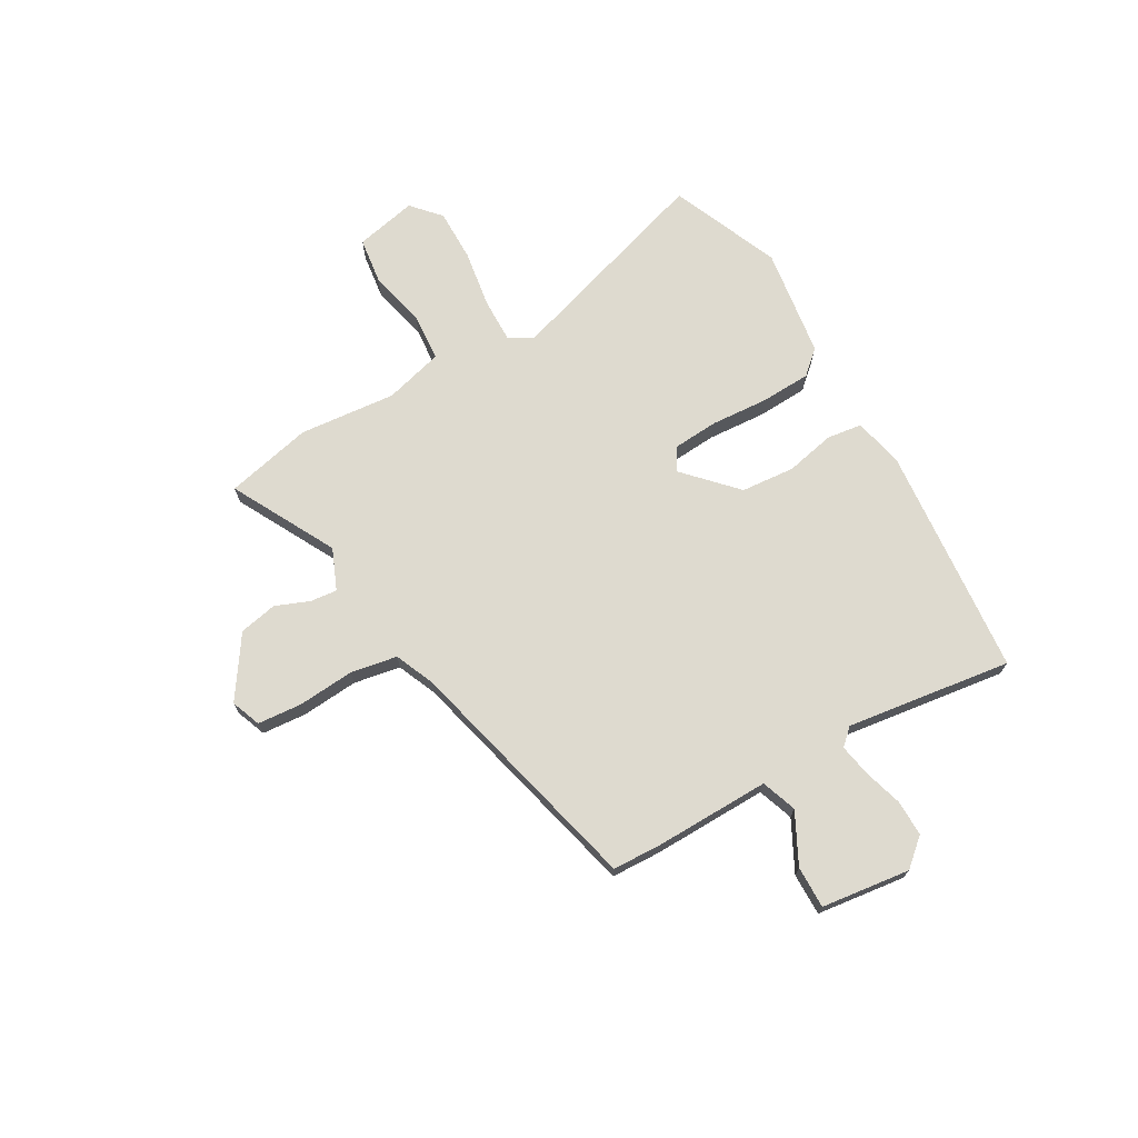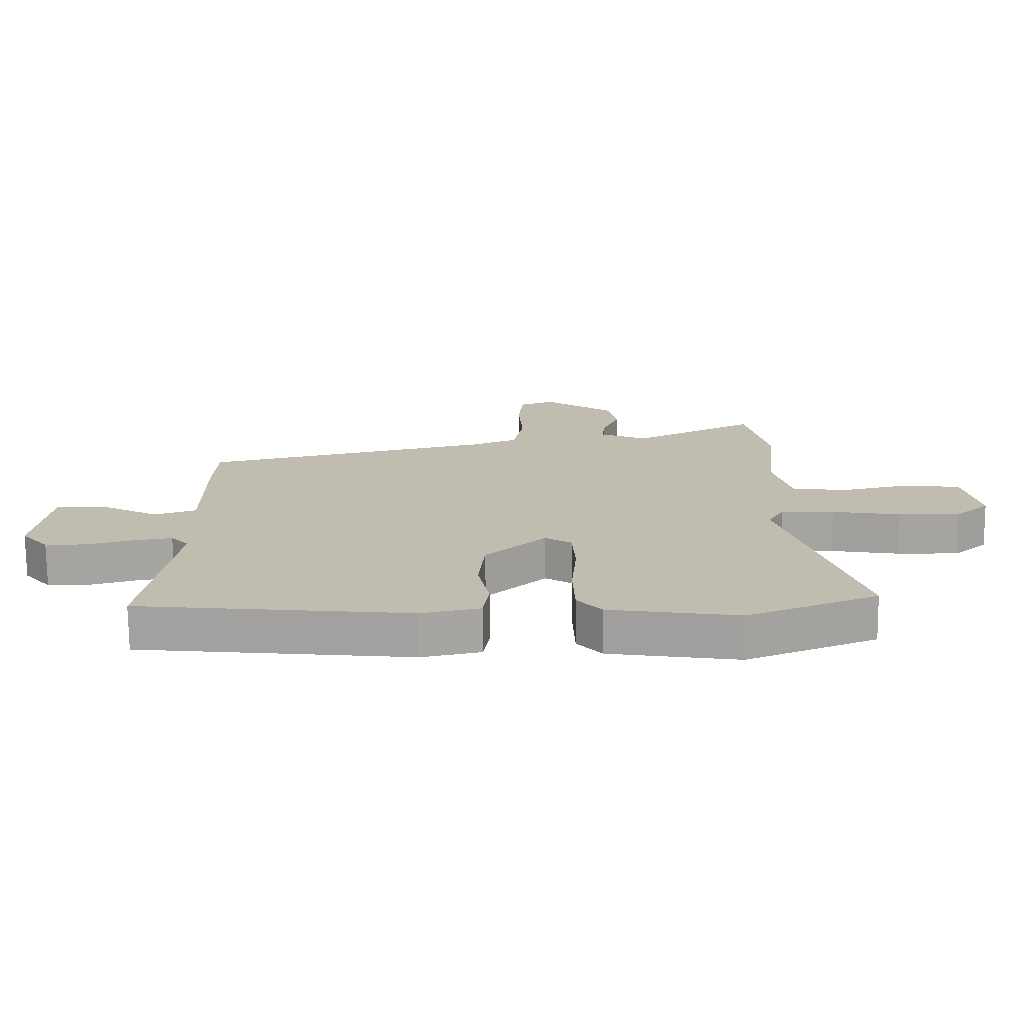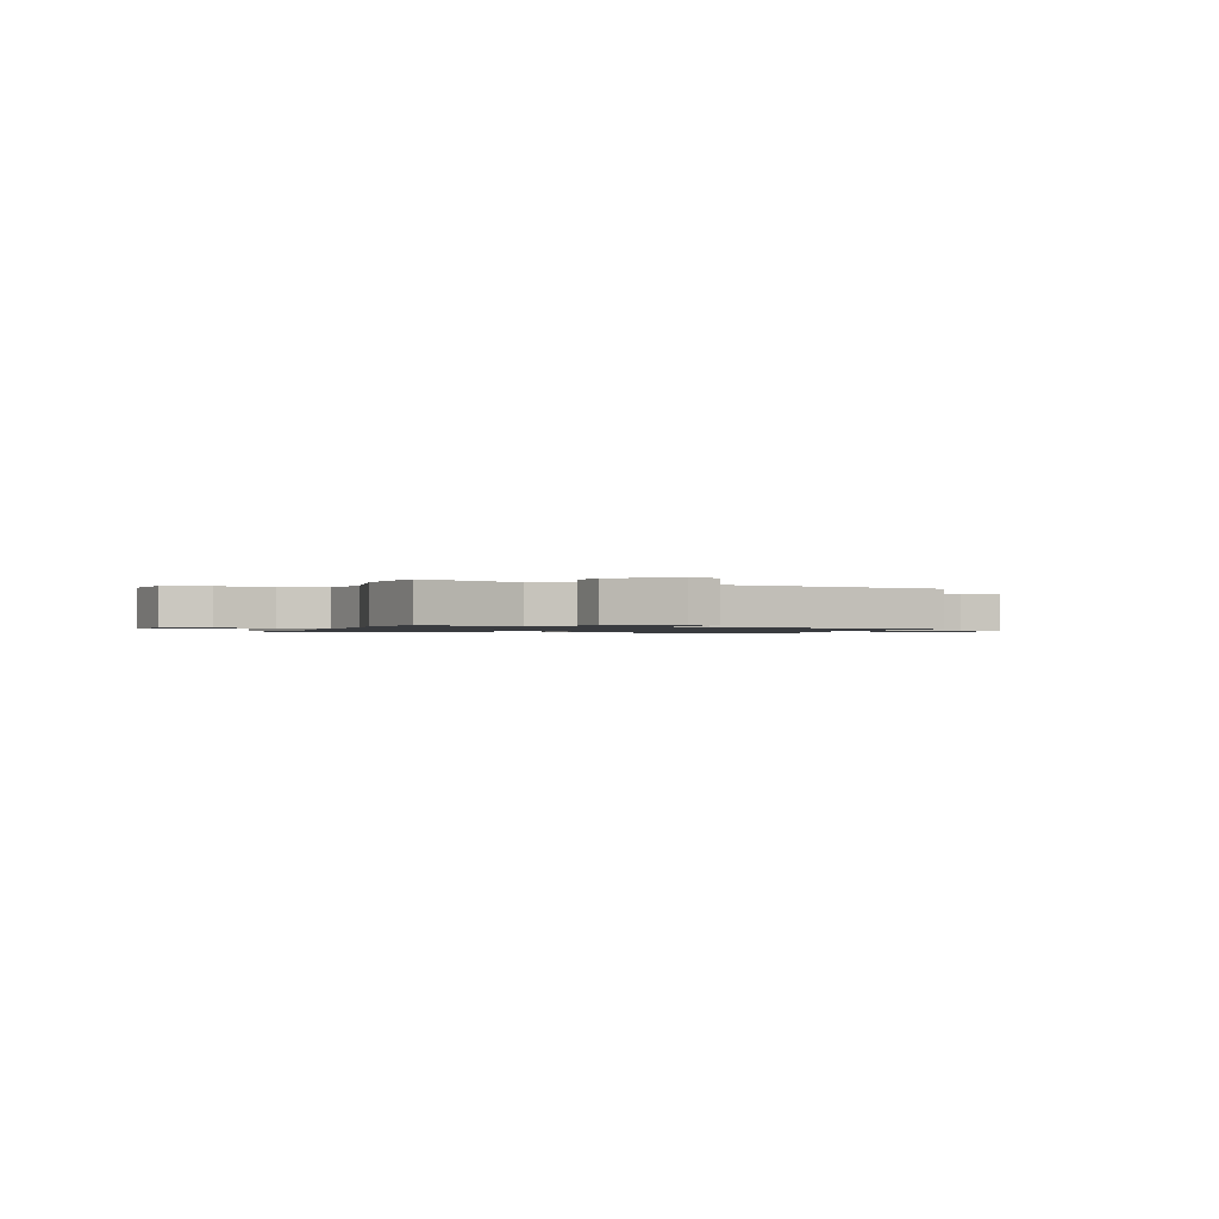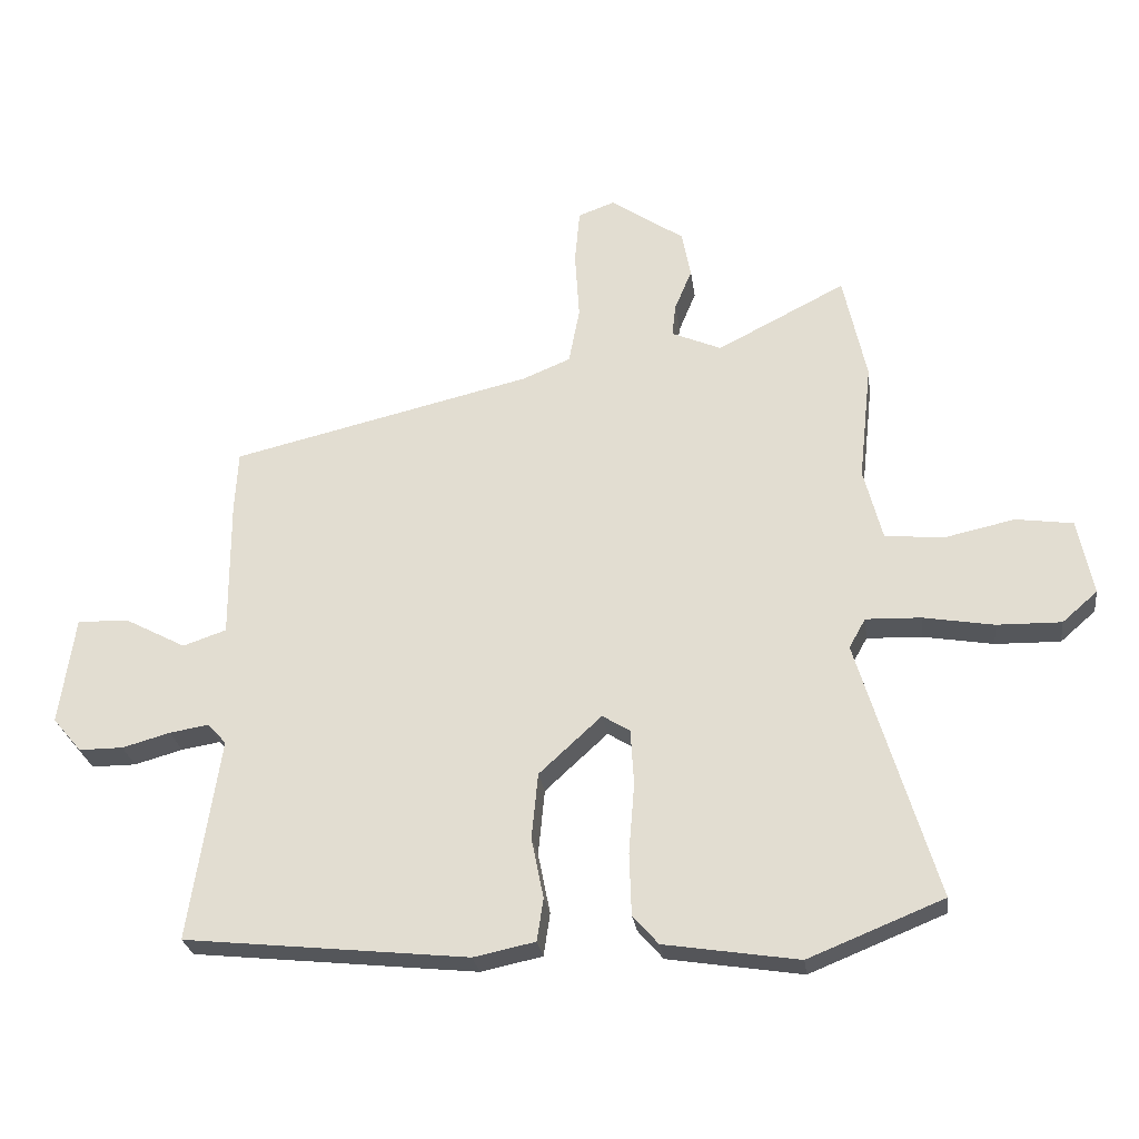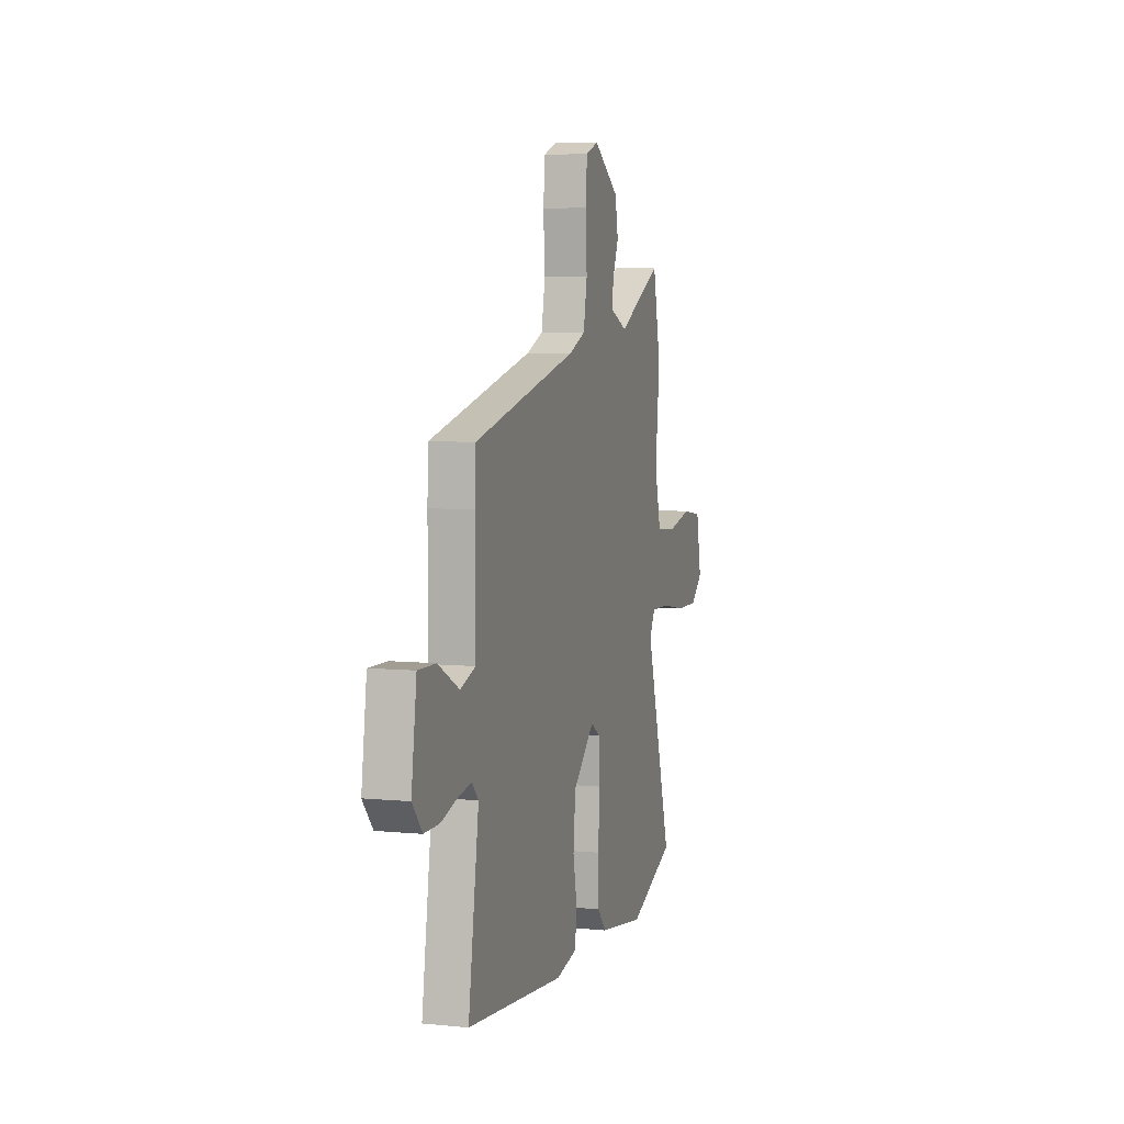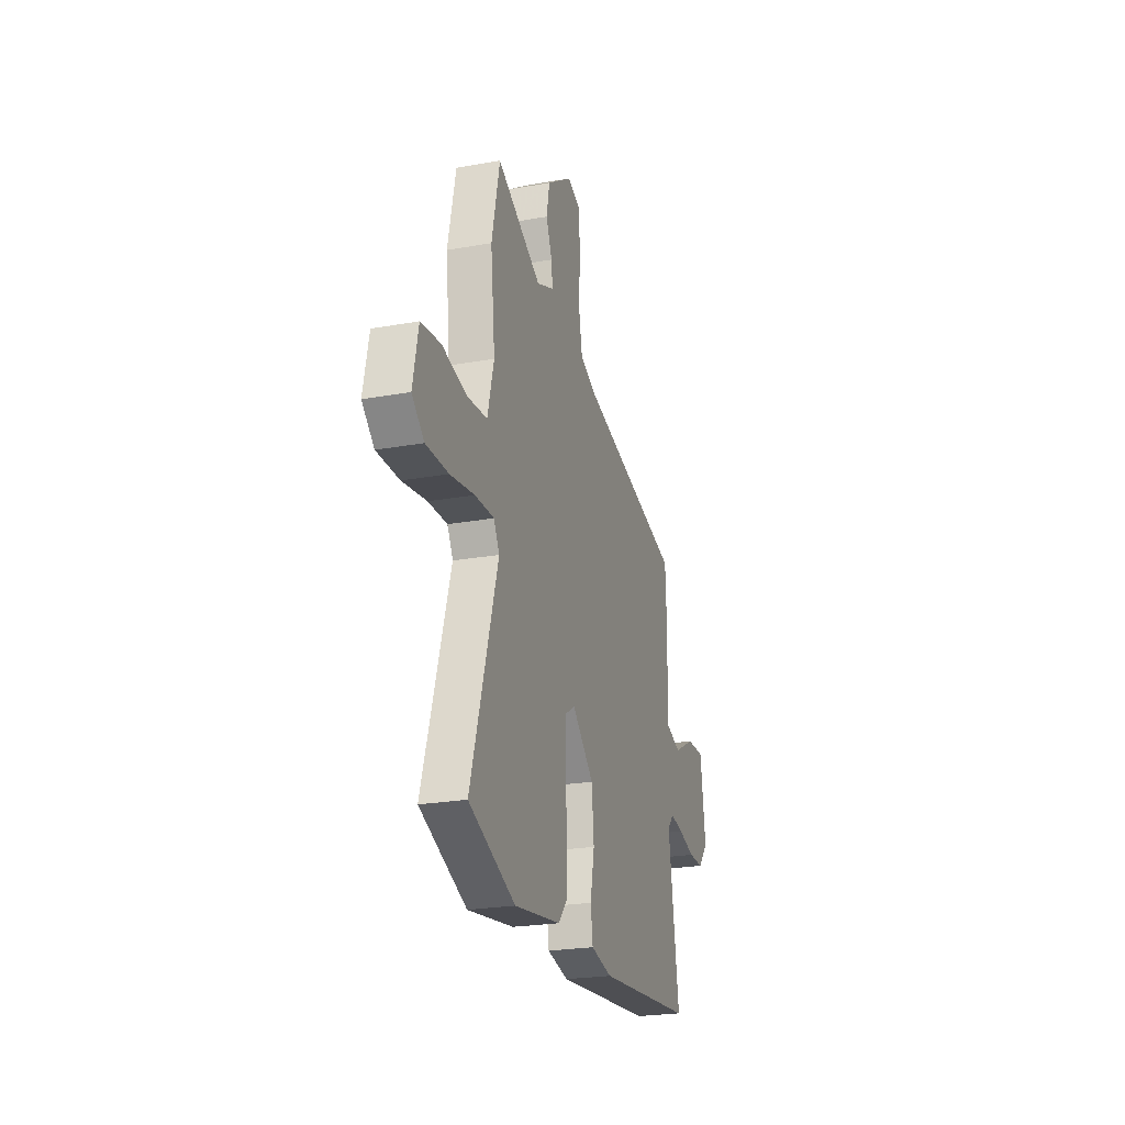
<metadata>
{"format":"obj","ext":"obj","renderer":"f3d","projection":"perspective","resolution":1024,"background":"white","views":[{"elev":71.0,"azim":59.4,"up":"+Y"},{"elev":-73.5,"azim":-179.4,"up":"+Z"},{"elev":-1.1,"azim":-16.7,"up":"+Y"},{"elev":-26.6,"azim":-172.3,"up":"+Z"},{"elev":6.3,"azim":106.5,"up":"+Z"},{"elev":-24.1,"azim":-73.5,"up":"+Z"}]}
</metadata>
<code>
v -0.516 0.07 0.426
v -0.48 0.07 0.593
v -0.279 0.07 0.49
v -0.201 0.07 0.524
v -0.207 0.07 0.575
v -0.234 0.07 0.64
v -0.22 0.07 0.713
v -0.105 0.07 0.792
v -0.048 0.07 0.771
v -0.04 0.07 0.686
v -0.047 0.07 0.578
v -0.03 0.07 0.489
v 0.045 0.07 0.458
v 0.516 0.07 0.347
v 0.521 0.07 0.253
v 0.52 0.07 0.032
v 0.588 0.07 0.009
v 0.684 0.07 0.06
v 0.764 0.07 0.062
v 0.788 0.07 -0.108
v 0.743 0.07 -0.161
v 0.674 0.07 -0.161
v 0.599 0.07 -0.14
v 0.538 0.07 -0.13
v 0.509 0.07 -0.162
v 0.557 0.07 -0.479
v 0.114 0.07 -0.526
v 0.018 0.07 -0.506
v 0.008 0.07 -0.439
v 0.027 0.07 -0.344
v 0.017 0.07 -0.241
v -0.081 0.07 -0.151
v -0.124 0.07 -0.178
v -0.129 0.07 -0.265
v -0.12 0.07 -0.375
v -0.123 0.07 -0.472
v -0.163 0.07 -0.518
v -0.373 0.07 -0.551
v -0.584 0.07 -0.466
v -0.462 0.07 -0.059
v -0.488 0.07 -0.013
v -0.574 0.07 -0.016
v -0.684 0.07 -0.035
v -0.785 0.07 -0.037
v -0.84 0.07 0.011
v -0.816 0.07 0.13
v -0.727 0.07 0.143
v -0.617 0.07 0.119
v -0.525 0.07 0.128
v -0.496 0.07 0.241
v -0.516 0 0.426
v -0.48 0 0.593
v -0.279 0 0.49
v -0.201 0 0.524
v -0.207 0 0.575
v -0.234 0 0.64
v -0.22 0 0.713
v -0.105 0 0.792
v -0.048 0 0.771
v -0.04 0 0.686
v -0.047 0 0.578
v -0.03 0 0.489
v 0.045 0 0.458
v 0.516 0 0.347
v 0.521 0 0.253
v 0.52 0 0.032
v 0.588 0 0.009
v 0.684 0 0.06
v 0.764 0 0.062
v 0.788 0 -0.108
v 0.743 0 -0.161
v 0.674 0 -0.161
v 0.599 0 -0.14
v 0.538 0 -0.13
v 0.509 0 -0.162
v 0.557 0 -0.479
v 0.114 0 -0.526
v 0.018 0 -0.506
v 0.008 0 -0.439
v 0.027 0 -0.344
v 0.017 0 -0.241
v -0.081 0 -0.151
v -0.124 0 -0.178
v -0.129 0 -0.265
v -0.12 0 -0.375
v -0.123 0 -0.472
v -0.163 0 -0.518
v -0.373 0 -0.551
v -0.584 0 -0.466
v -0.462 0 -0.059
v -0.488 0 -0.013
v -0.574 0 -0.016
v -0.684 0 -0.035
v -0.785 0 -0.037
v -0.84 0 0.011
v -0.816 0 0.13
v -0.727 0 0.143
v -0.617 0 0.119
v -0.525 0 0.128
v -0.496 0 0.241
f 45 46 47 48
f 45 48 49
f 42 43 44 45
f 41 42 45 49
f 40 41 49 50
f 38 39 40
f 34 35 36 37
f 33 34 37 38
f 27 28 29 30
f 25 26 27 30
f 24 25 30 31
f 20 21 22 23
f 20 23 24
f 17 18 19 20
f 16 17 20 24
f 13 14 15 16
f 12 13 16 24
f 8 9 10 11
f 8 11 12
f 5 6 7 8
f 4 5 8 12
f 3 4 12 24
f 33 38 40 50
f 32 33 50 1
f 3 24 31 32
f 1 2 3 32
f 98 97 96 95
f 99 98 95
f 95 94 93 92
f 99 95 92 91
f 100 99 91 90
f 90 89 88
f 87 86 85 84
f 88 87 84 83
f 80 79 78 77
f 80 77 76 75
f 81 80 75 74
f 73 72 71 70
f 74 73 70
f 70 69 68 67
f 74 70 67 66
f 66 65 64 63
f 74 66 63 62
f 61 60 59 58
f 62 61 58
f 58 57 56 55
f 62 58 55 54
f 74 62 54 53
f 100 90 88 83
f 51 100 83 82
f 82 81 74 53
f 82 53 52 51
f 1 51 52 2
f 2 52 53 3
f 3 53 54 4
f 4 54 55 5
f 5 55 56 6
f 6 56 57 7
f 7 57 58 8
f 8 58 59 9
f 9 59 60 10
f 10 60 61 11
f 11 61 62 12
f 12 62 63 13
f 13 63 64 14
f 14 64 65 15
f 15 65 66 16
f 16 66 67 17
f 17 67 68 18
f 18 68 69 19
f 19 69 70 20
f 20 70 71 21
f 21 71 72 22
f 22 72 73 23
f 23 73 74 24
f 24 74 75 25
f 25 75 76 26
f 26 76 77 27
f 27 77 78 28
f 28 78 79 29
f 29 79 80 30
f 30 80 81 31
f 31 81 82 32
f 32 82 83 33
f 33 83 84 34
f 34 84 85 35
f 35 85 86 36
f 36 86 87 37
f 37 87 88 38
f 38 88 89 39
f 39 89 90 40
f 40 90 91 41
f 41 91 92 42
f 42 92 93 43
f 43 93 94 44
f 44 94 95 45
f 45 95 96 46
f 46 96 97 47
f 47 97 98 48
f 48 98 99 49
f 49 99 100 50
f 50 100 51 1

</code>
